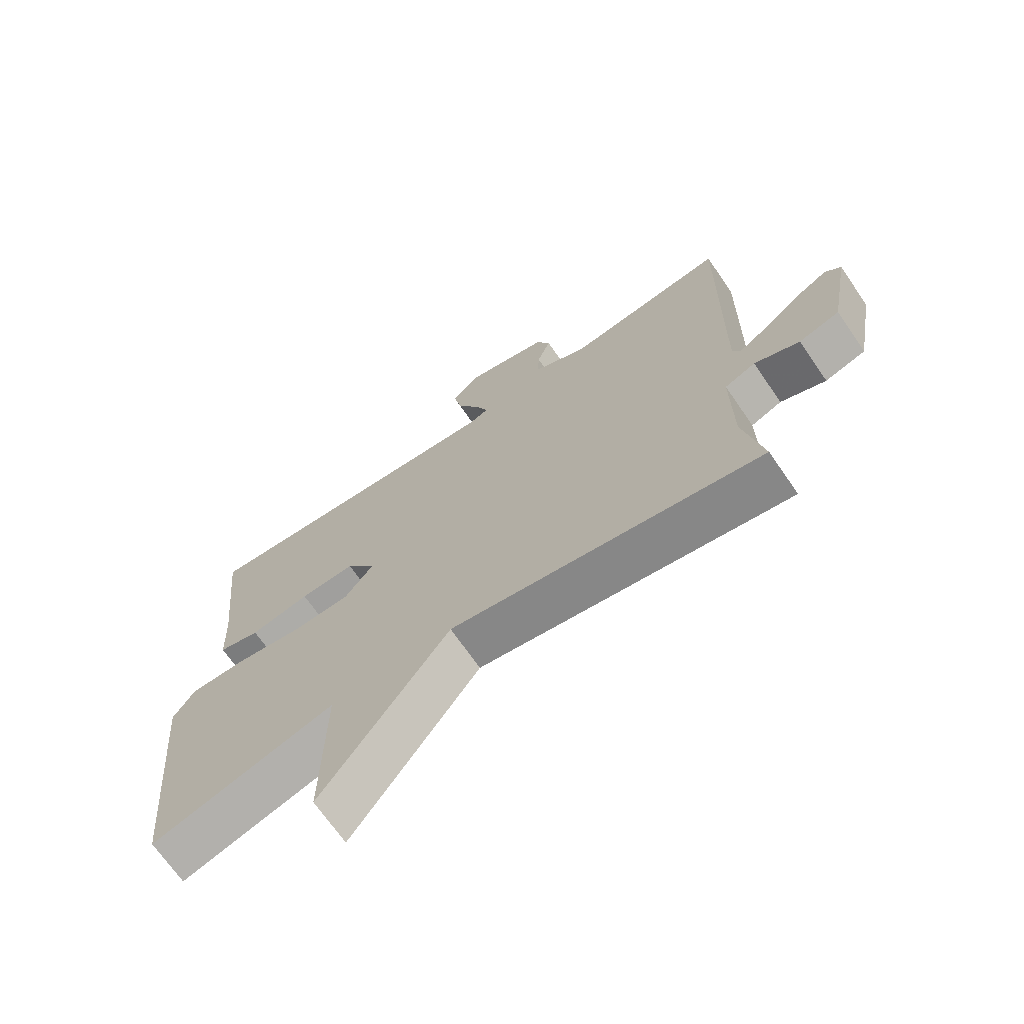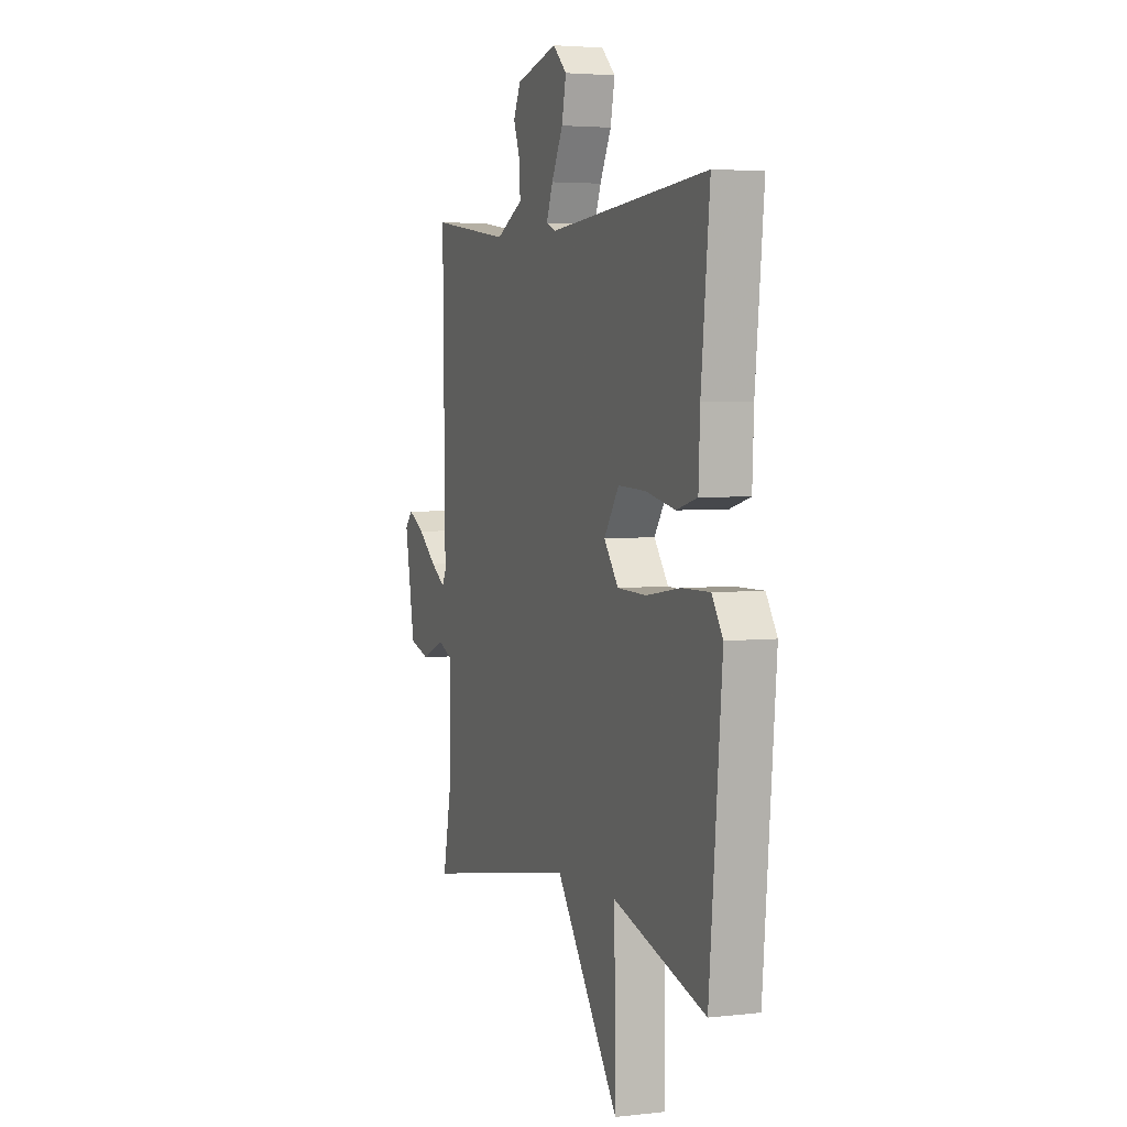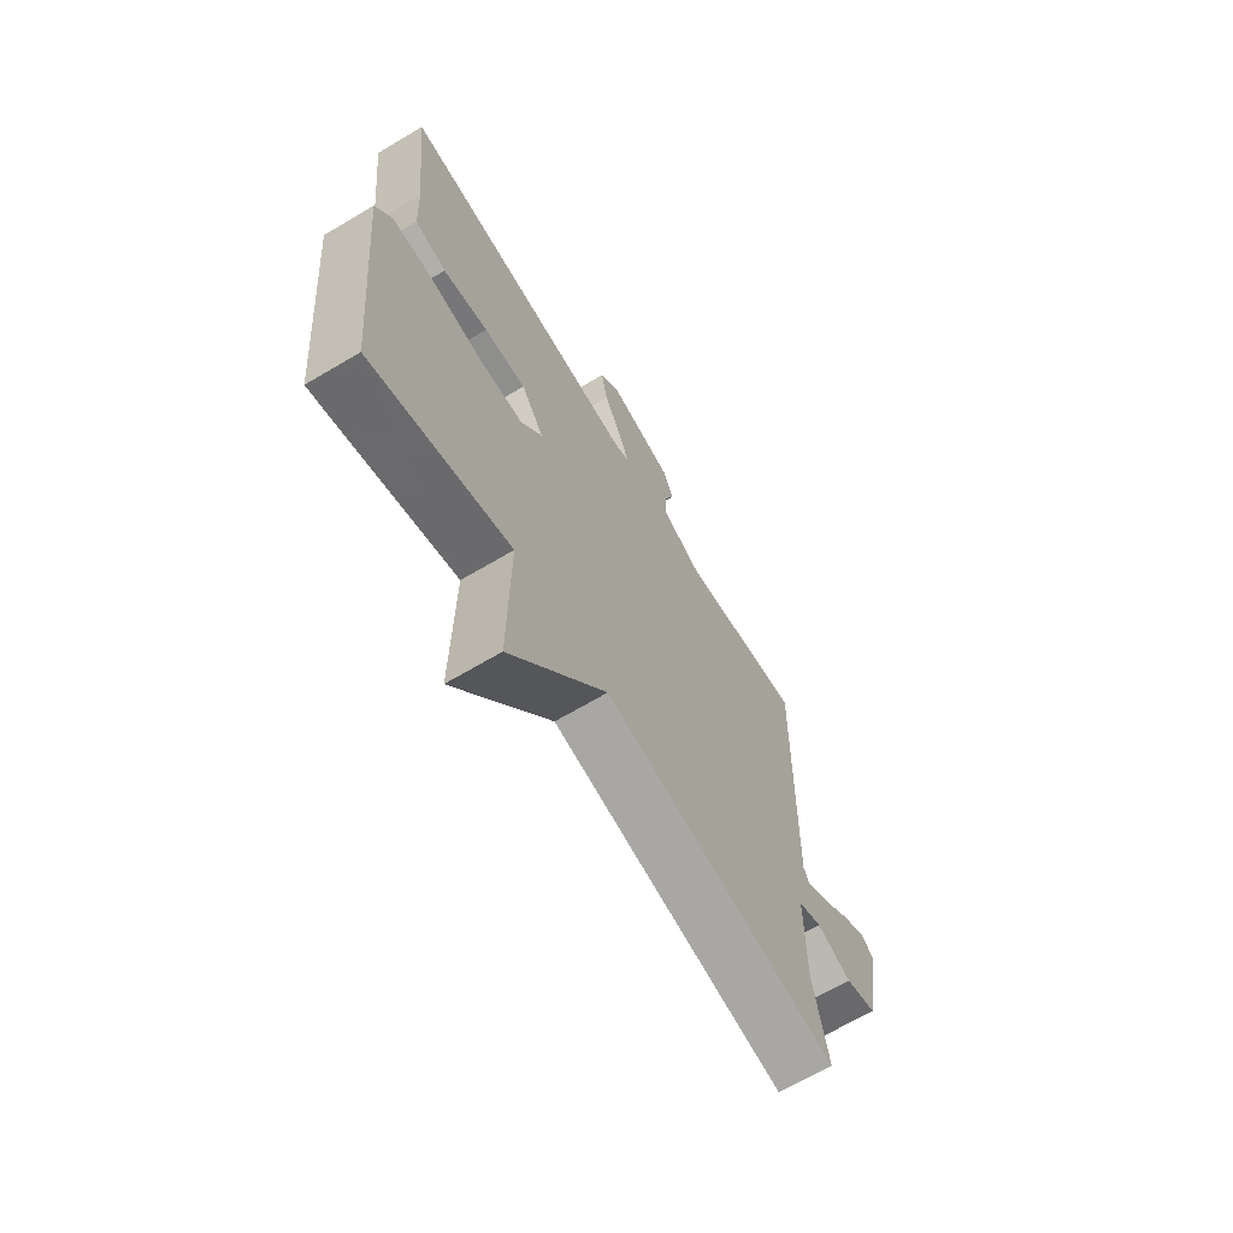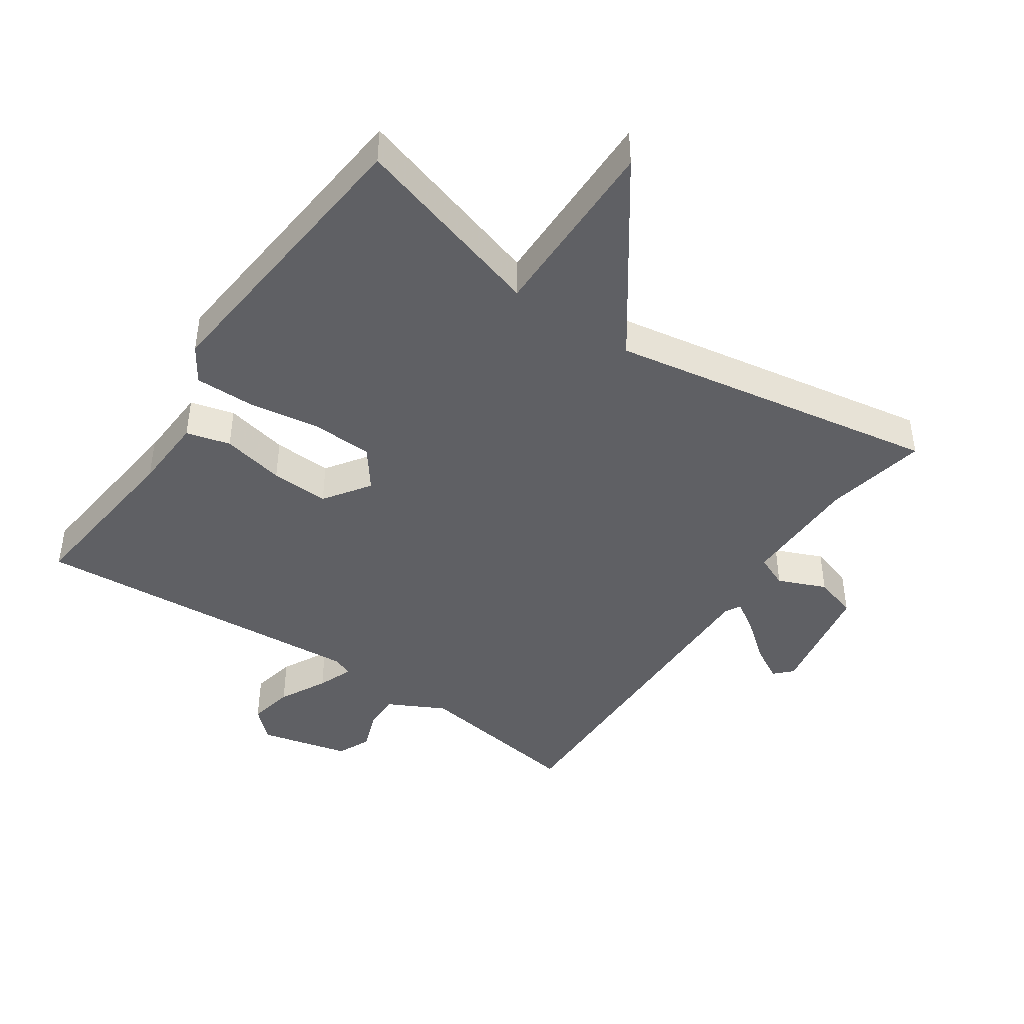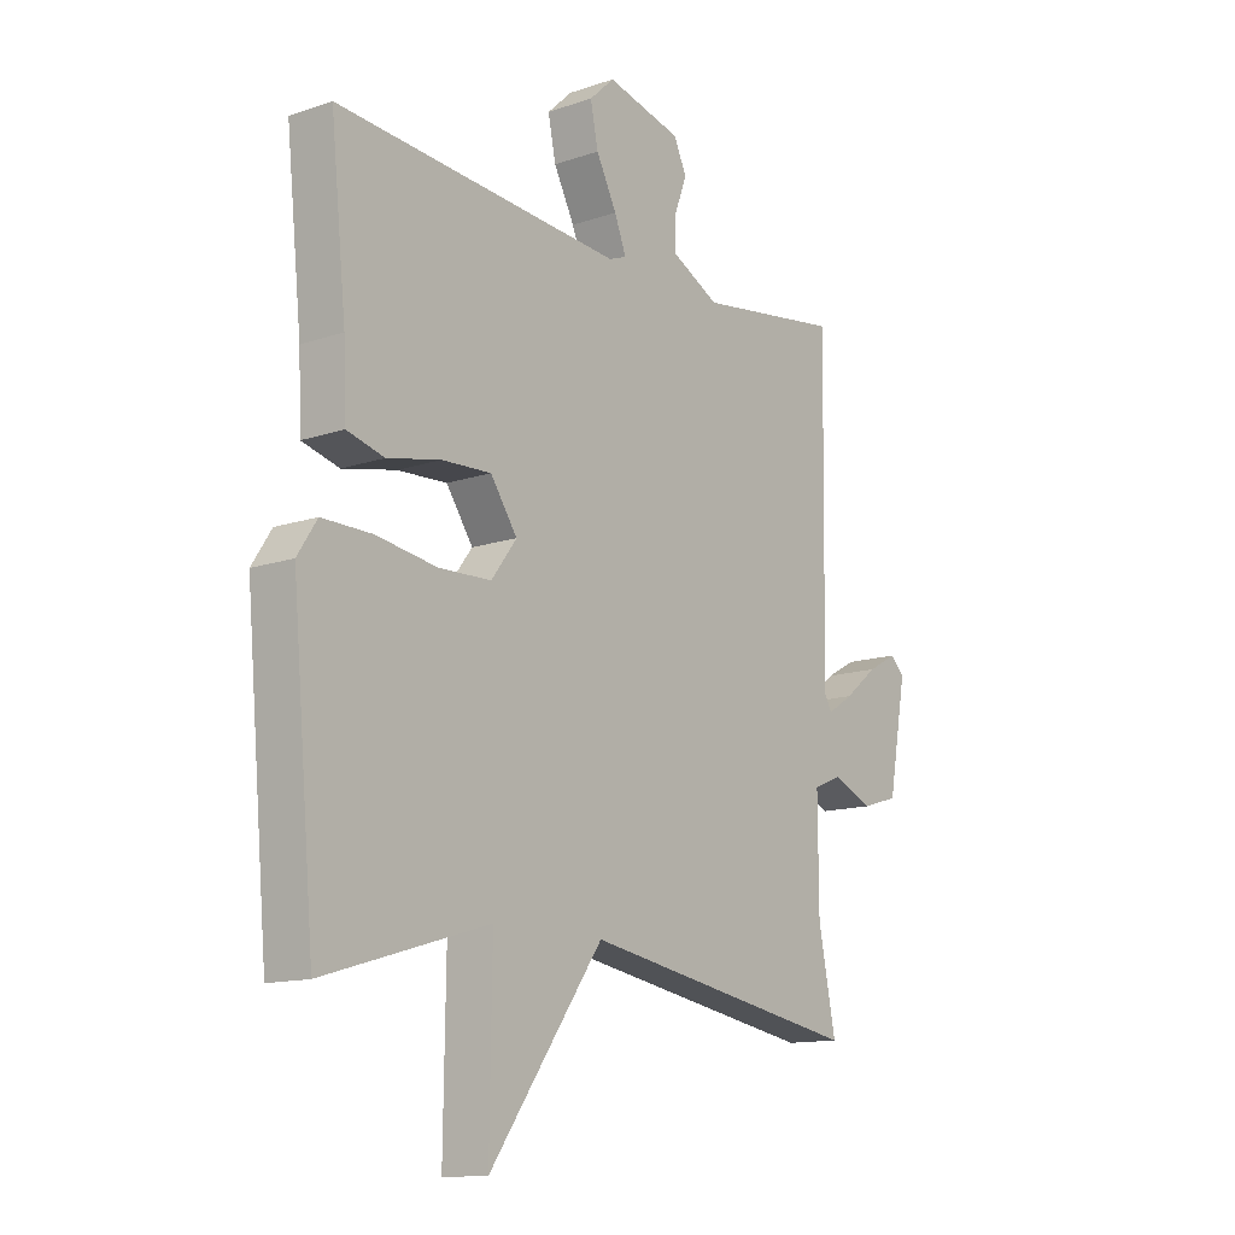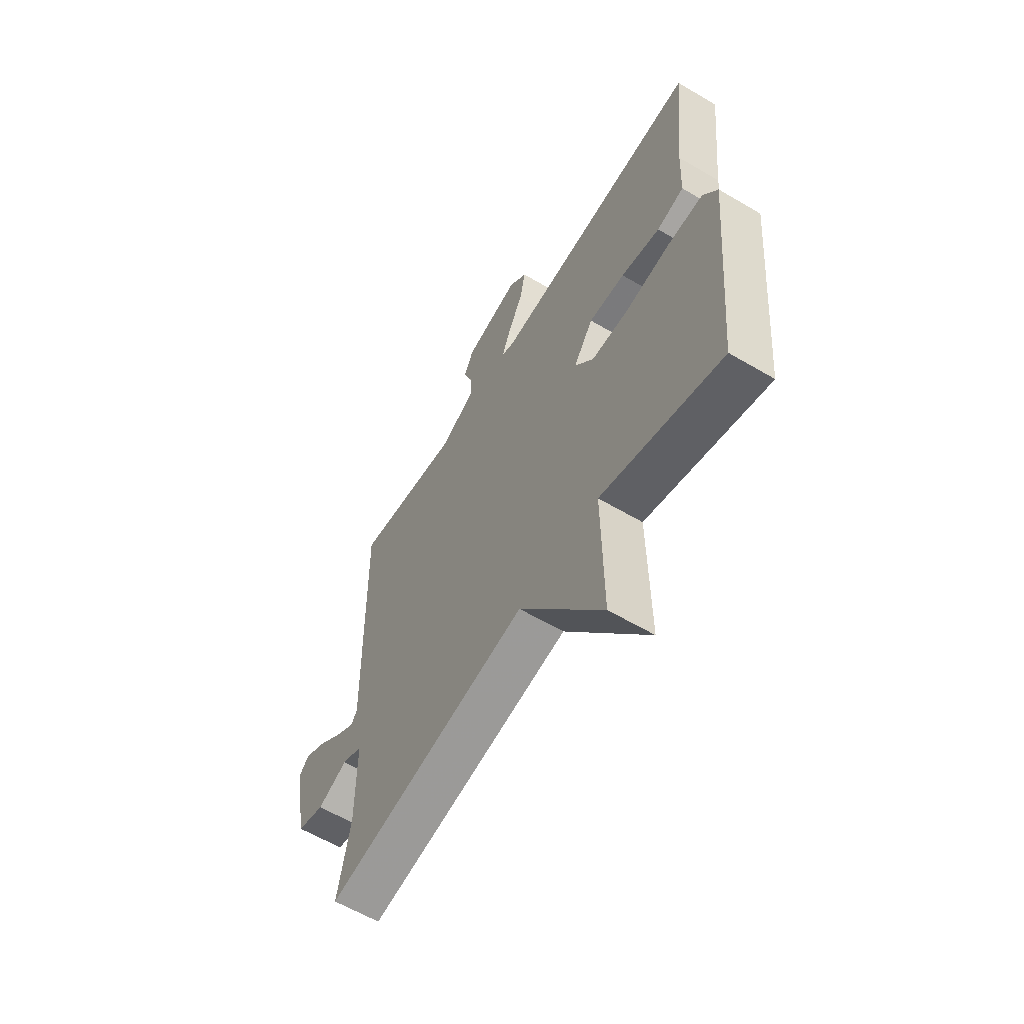
<metadata>
{"format":"obj","ext":"obj","renderer":"f3d","projection":"perspective","resolution":1024,"background":"white","views":[{"elev":-69.6,"azim":-145.4,"up":"+Z"},{"elev":3.7,"azim":69.2,"up":"+Z"},{"elev":-67.0,"azim":120.8,"up":"+Z"},{"elev":-43.9,"azim":145.5,"up":"+Y"},{"elev":-13.1,"azim":127.9,"up":"+Z"},{"elev":-60.6,"azim":58.9,"up":"+Z"}]}
</metadata>
<code>
v 0.5 0.07 -0.5
v 0.203 0.07 -0.412
v 0.207 0.07 -0.697
v 0.003 0.07 -0.412
v -0.5 0.07 -0.5
v -0.469 0.07 -0.344
v -0.468 0.07 -0.163
v -0.518 0.07 -0.142
v -0.591 0.07 -0.173
v -0.657 0.07 -0.153
v -0.69 0.07 0.027
v -0.665 0.07 0.053
v -0.612 0.07 0.024
v -0.552 0.07 -0.024
v -0.505 0.07 -0.054
v -0.492 0.07 -0.03
v -0.5 0.07 0.5
v -0.24 0.07 0.463
v -0.153 0.07 0.508
v -0.155 0.07 0.564
v -0.177 0.07 0.623
v -0.154 0.07 0.673
v -0.019 0.07 0.707
v 0.026 0.07 0.665
v 0.012 0.07 0.597
v -0.025 0.07 0.525
v -0.046 0.07 0.471
v -0.014 0.07 0.459
v 0.5 0.07 0.5
v 0.472 0.07 0.23
v 0.467 0.07 0.117
v 0.4 0.07 0.099
v 0.304 0.07 0.119
v 0.215 0.07 0.123
v 0.167 0.07 0.053
v 0.213 0.07 -0.008
v 0.307 0.07 -0.011
v 0.416 0.07 0.006
v 0.506 0.07 0.007
v 0.541 0.07 -0.047
v 0.5 0 -0.5
v 0.203 0 -0.412
v 0.207 0 -0.697
v 0.003 0 -0.412
v -0.5 0 -0.5
v -0.469 0 -0.344
v -0.468 0 -0.163
v -0.518 0 -0.142
v -0.591 0 -0.173
v -0.657 0 -0.153
v -0.69 0 0.027
v -0.665 0 0.053
v -0.612 0 0.024
v -0.552 0 -0.024
v -0.505 0 -0.054
v -0.492 0 -0.03
v -0.5 0 0.5
v -0.24 0 0.463
v -0.153 0 0.508
v -0.155 0 0.564
v -0.177 0 0.623
v -0.154 0 0.673
v -0.019 0 0.707
v 0.026 0 0.665
v 0.012 0 0.597
v -0.025 0 0.525
v -0.046 0 0.471
v -0.014 0 0.459
v 0.5 0 0.5
v 0.472 0 0.23
v 0.467 0 0.117
v 0.4 0 0.099
v 0.304 0 0.119
v 0.215 0 0.123
v 0.167 0 0.053
v 0.213 0 -0.008
v 0.307 0 -0.011
v 0.416 0 0.006
v 0.506 0 0.007
v 0.541 0 -0.047
f 40 1 2
f 39 40 2
f 38 39 2
f 37 38 2
f 36 37 2
f 35 36 2
f 30 31 32 33
f 30 33 34
f 29 30 34
f 28 29 34
f 27 28 34 35
f 24 25 26
f 23 24 26
f 22 23 26
f 21 22 26
f 20 21 26
f 19 20 26 27
f 2 3 4
f 35 2 4
f 27 35 4
f 19 27 4
f 18 19 4
f 12 13 14
f 11 12 14
f 10 11 14
f 9 10 14
f 8 9 14
f 7 8 14 15
f 18 4 5 6
f 18 6 7
f 16 17 18 7
f 7 15 16
f 42 41 80
f 42 80 79
f 42 79 78
f 42 78 77
f 42 77 76
f 42 76 75
f 73 72 71 70
f 74 73 70
f 74 70 69
f 74 69 68
f 75 74 68 67
f 66 65 64
f 66 64 63
f 66 63 62
f 66 62 61
f 66 61 60
f 67 66 60 59
f 44 43 42
f 44 42 75
f 44 75 67
f 44 67 59
f 44 59 58
f 54 53 52
f 54 52 51
f 54 51 50
f 54 50 49
f 54 49 48
f 55 54 48 47
f 46 45 44 58
f 47 46 58
f 47 58 57 56
f 56 55 47
f 1 41 42 2
f 2 42 43 3
f 3 43 44 4
f 4 44 45 5
f 5 45 46 6
f 6 46 47 7
f 7 47 48 8
f 8 48 49 9
f 9 49 50 10
f 10 50 51 11
f 11 51 52 12
f 12 52 53 13
f 13 53 54 14
f 14 54 55 15
f 15 55 56 16
f 16 56 57 17
f 17 57 58 18
f 18 58 59 19
f 19 59 60 20
f 20 60 61 21
f 21 61 62 22
f 22 62 63 23
f 23 63 64 24
f 24 64 65 25
f 25 65 66 26
f 26 66 67 27
f 27 67 68 28
f 28 68 69 29
f 29 69 70 30
f 30 70 71 31
f 31 71 72 32
f 32 72 73 33
f 33 73 74 34
f 34 74 75 35
f 35 75 76 36
f 36 76 77 37
f 37 77 78 38
f 38 78 79 39
f 39 79 80 40
f 40 80 41 1

</code>
